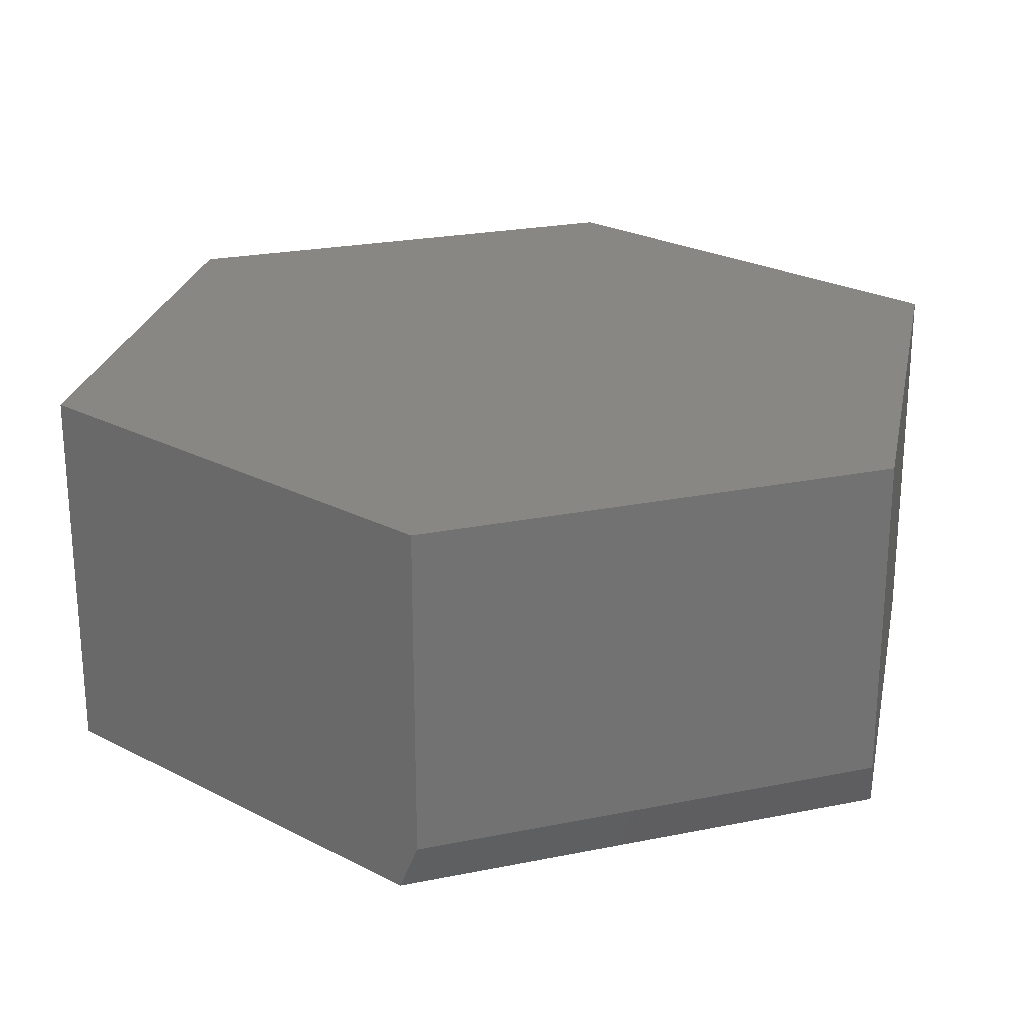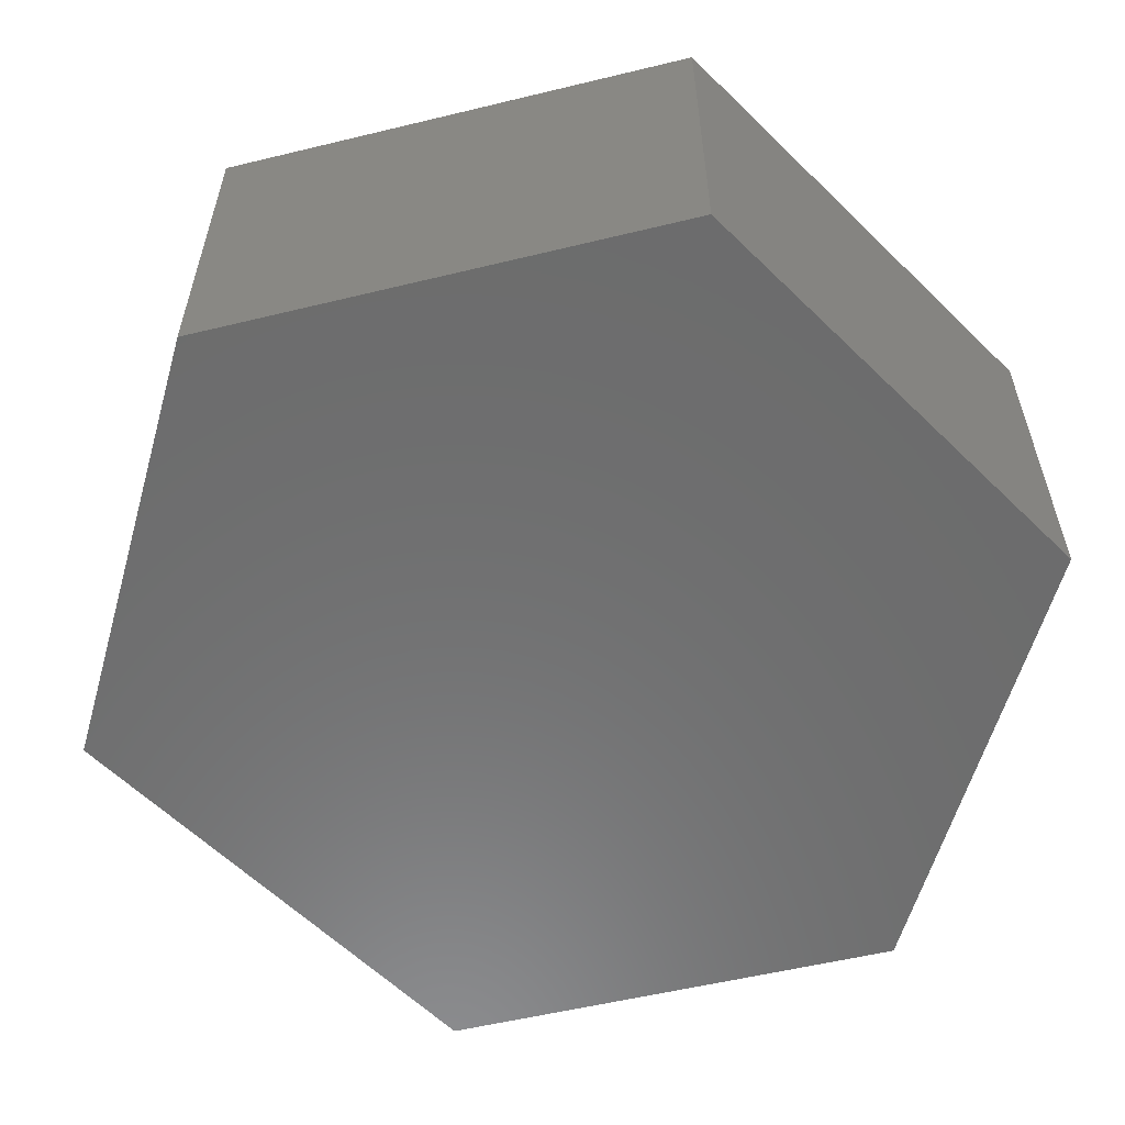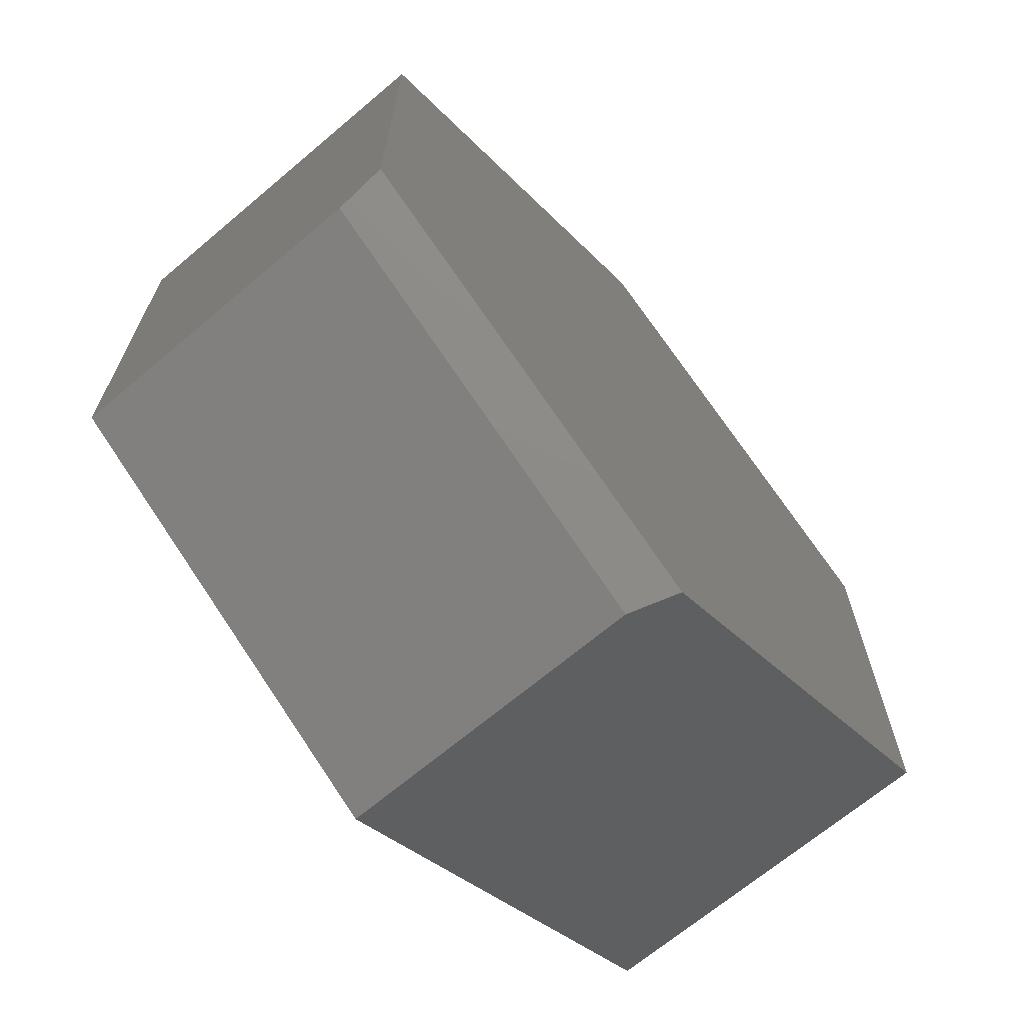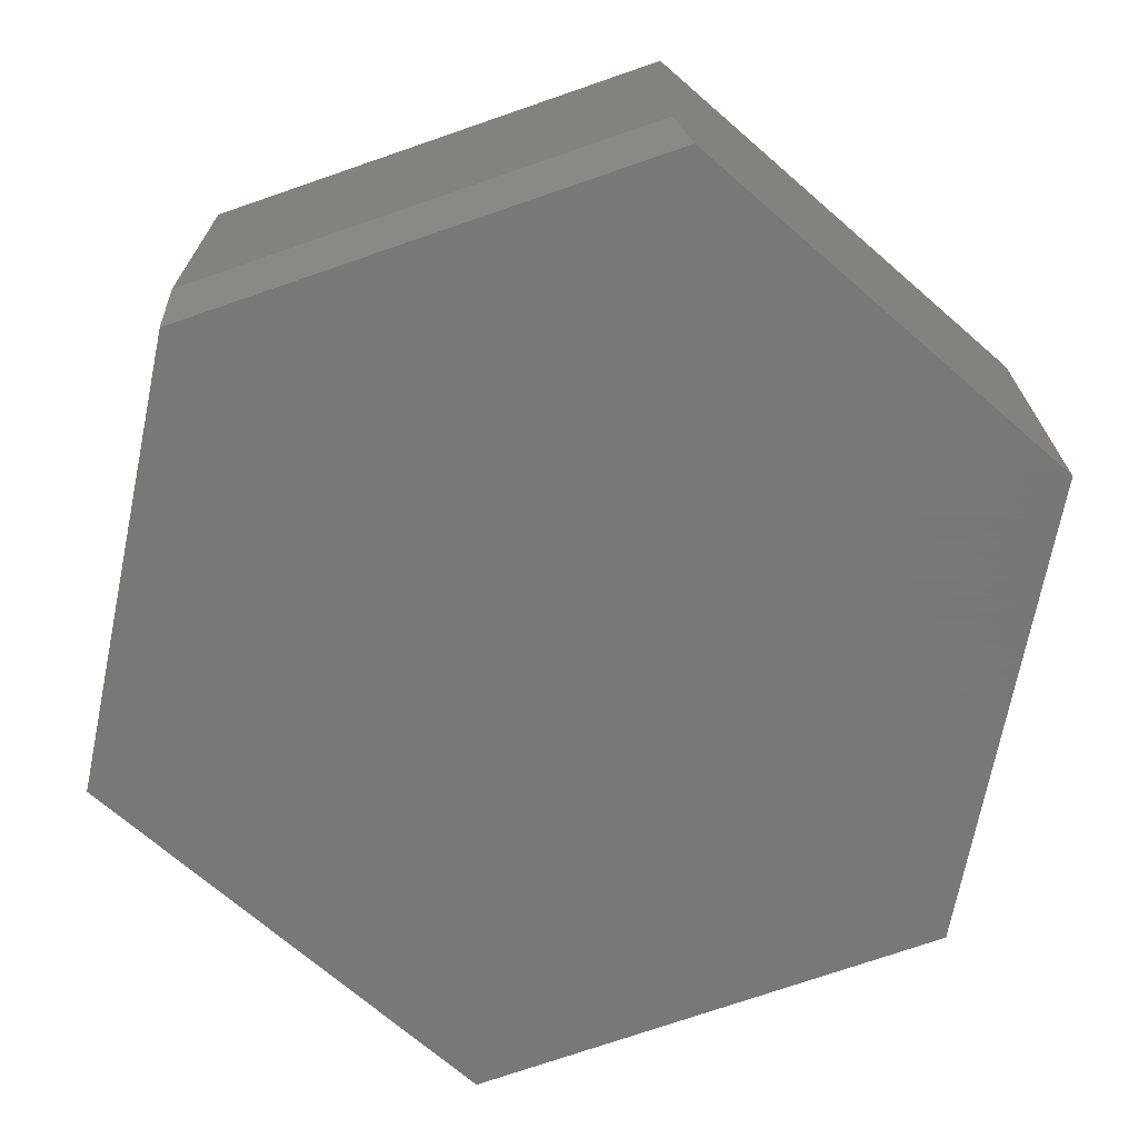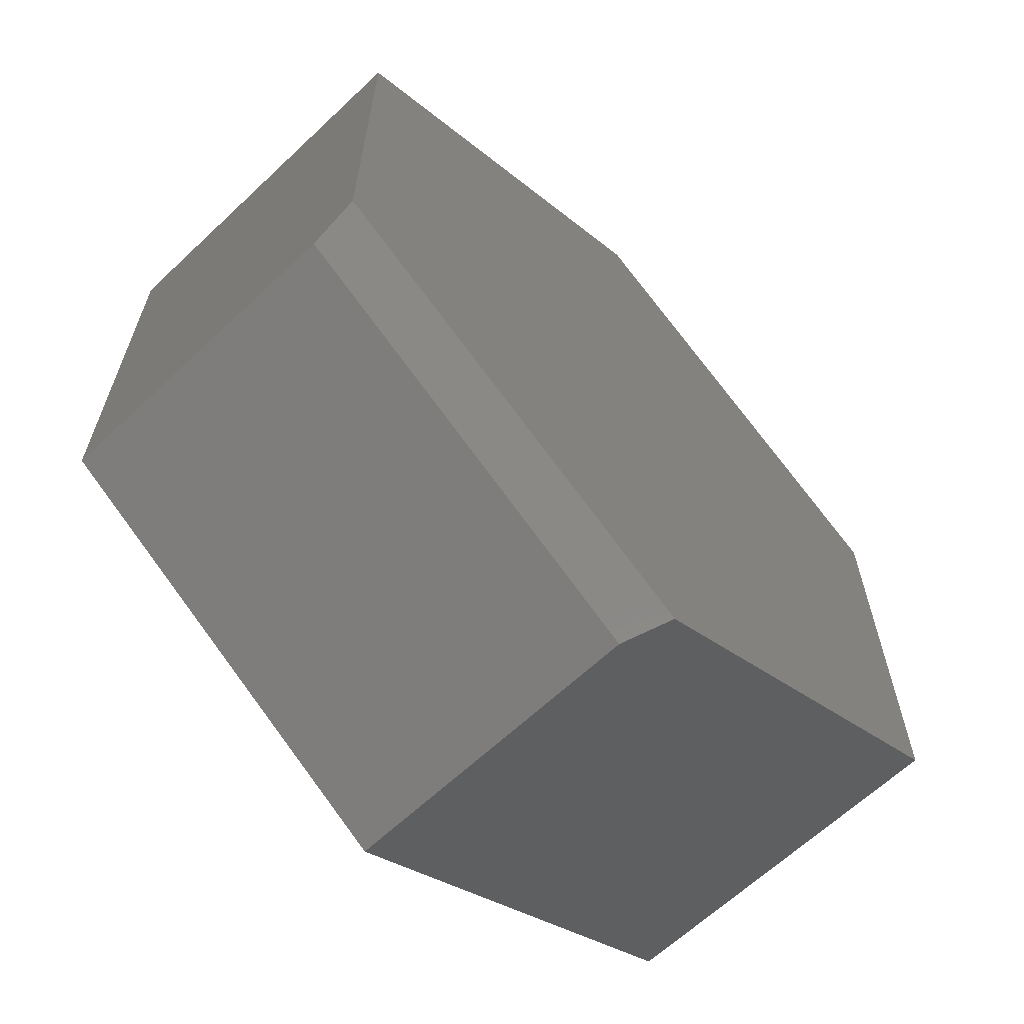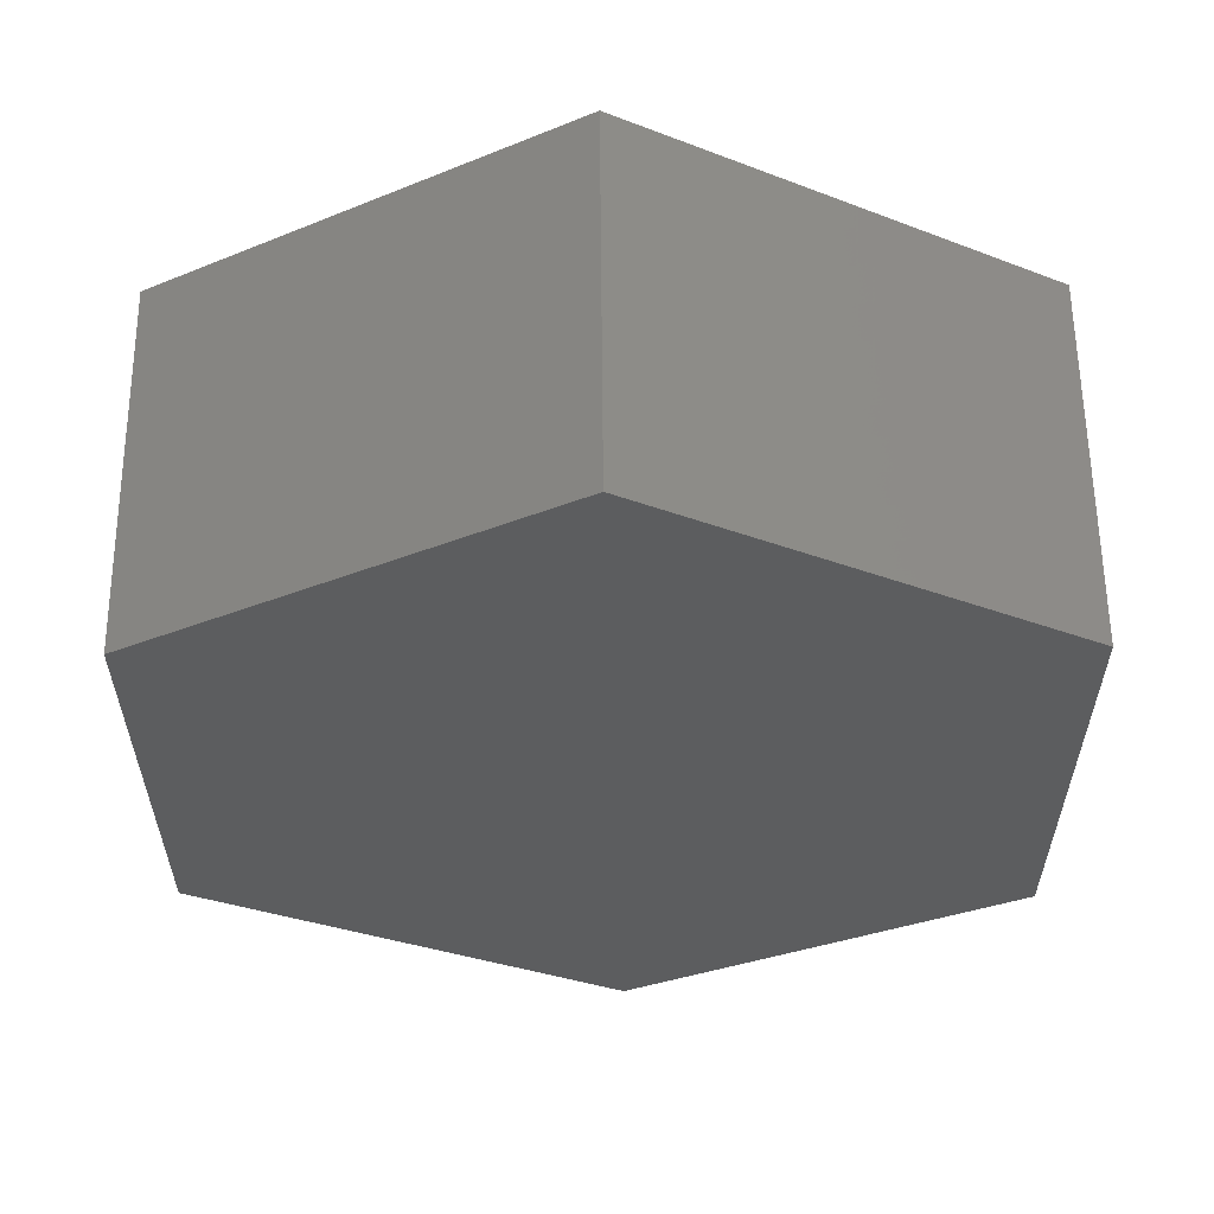
<metadata>
{"format":"stl","ext":"stl","renderer":"f3d","projection":"perspective","resolution":1024,"background":"white","views":[{"elev":24.2,"azim":11.3,"up":"+Z"},{"elev":-58.5,"azim":164.2,"up":"+Z"},{"elev":-68.1,"azim":130.2,"up":"+Y"},{"elev":-70.4,"azim":49.0,"up":"+Z"},{"elev":-64.2,"azim":133.5,"up":"+Y"},{"elev":58.8,"azim":179.5,"up":"+Y"}]}
</metadata>
<code>
# stl→obj: 14 verts, 24 faces
v -0.02487 -0.7258 0
v -0.6484 -0.375 0
v 0.6484 -0.339 0
v 0.006826 0.7444 0
v 0.6484 0.3758 0
v -0.6484 0.3758 0
v 0.6484 0.3758 0.5859
v 0.6484 -0.375 0.5859
v 0.6484 -0.375 0.07812
v 0.006826 -0.7436 0.5859
v 0.006826 -0.7436 0.07812
v -0.6484 -0.375 0.5859
v -0.6484 0.3758 0.5859
v 0.006826 0.7444 0.5859
f 1 2 3
f 4 5 6
f 6 5 3
f 6 3 2
f 5 7 3
f 3 7 8
f 3 8 9
f 10 11 8
f 8 11 9
f 12 2 10
f 10 2 1
f 10 1 11
f 11 1 9
f 9 1 3
f 12 10 8
f 12 8 13
f 13 8 7
f 13 7 14
f 13 6 12
f 12 6 2
f 14 4 13
f 13 4 6
f 7 5 14
f 14 5 4

</code>
